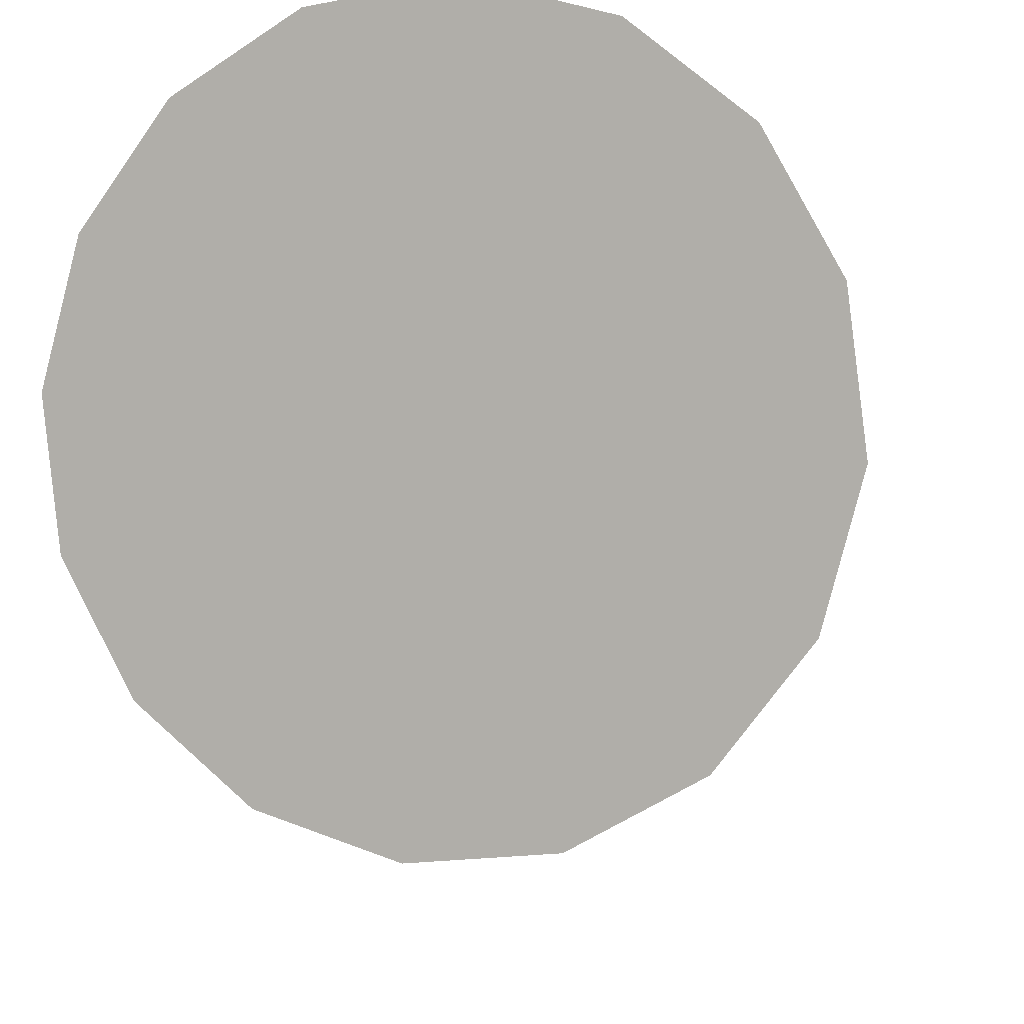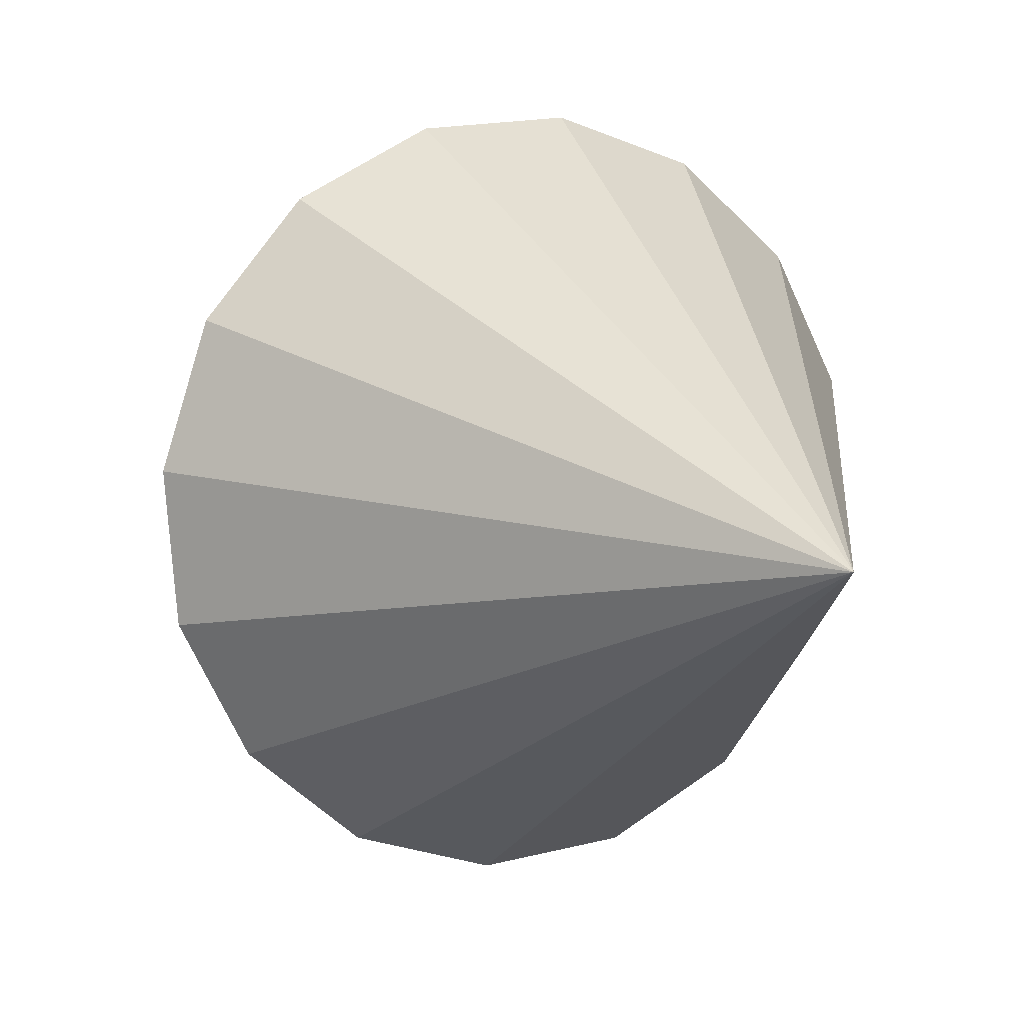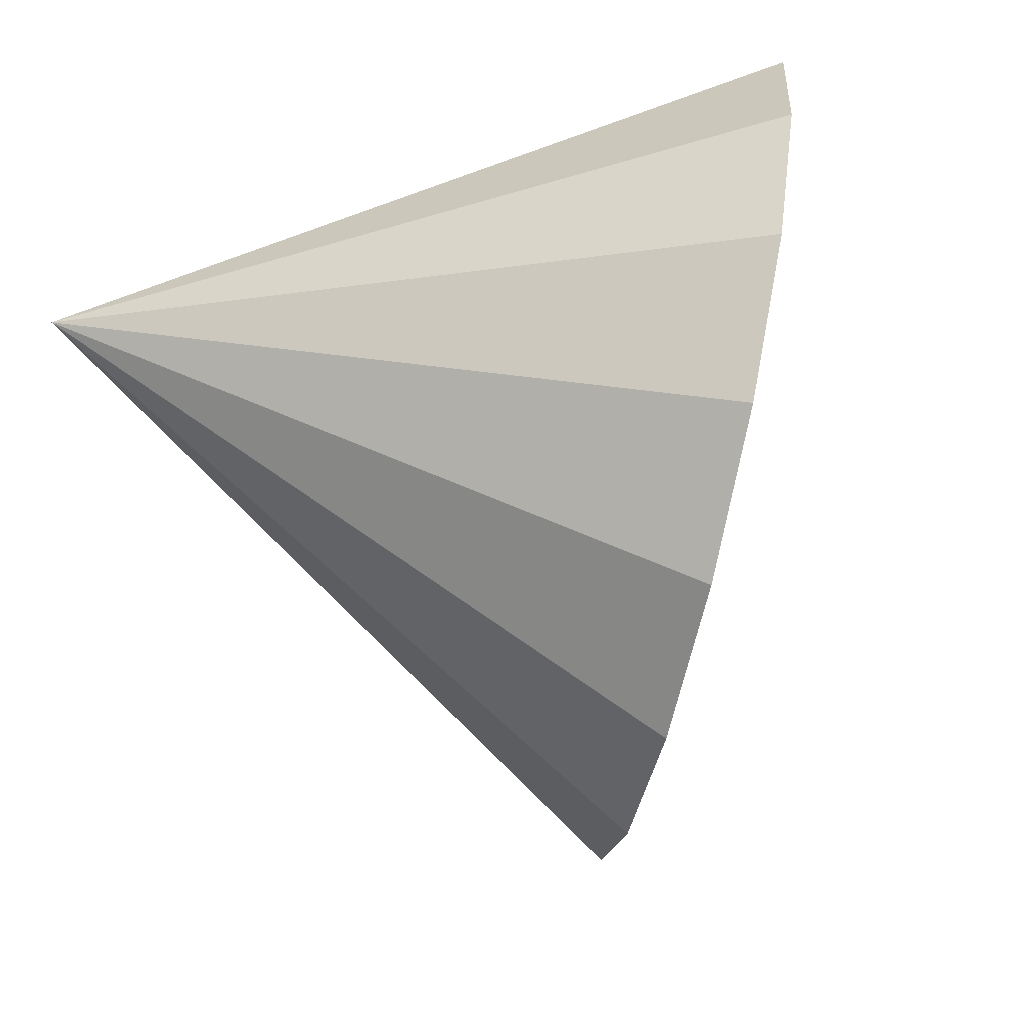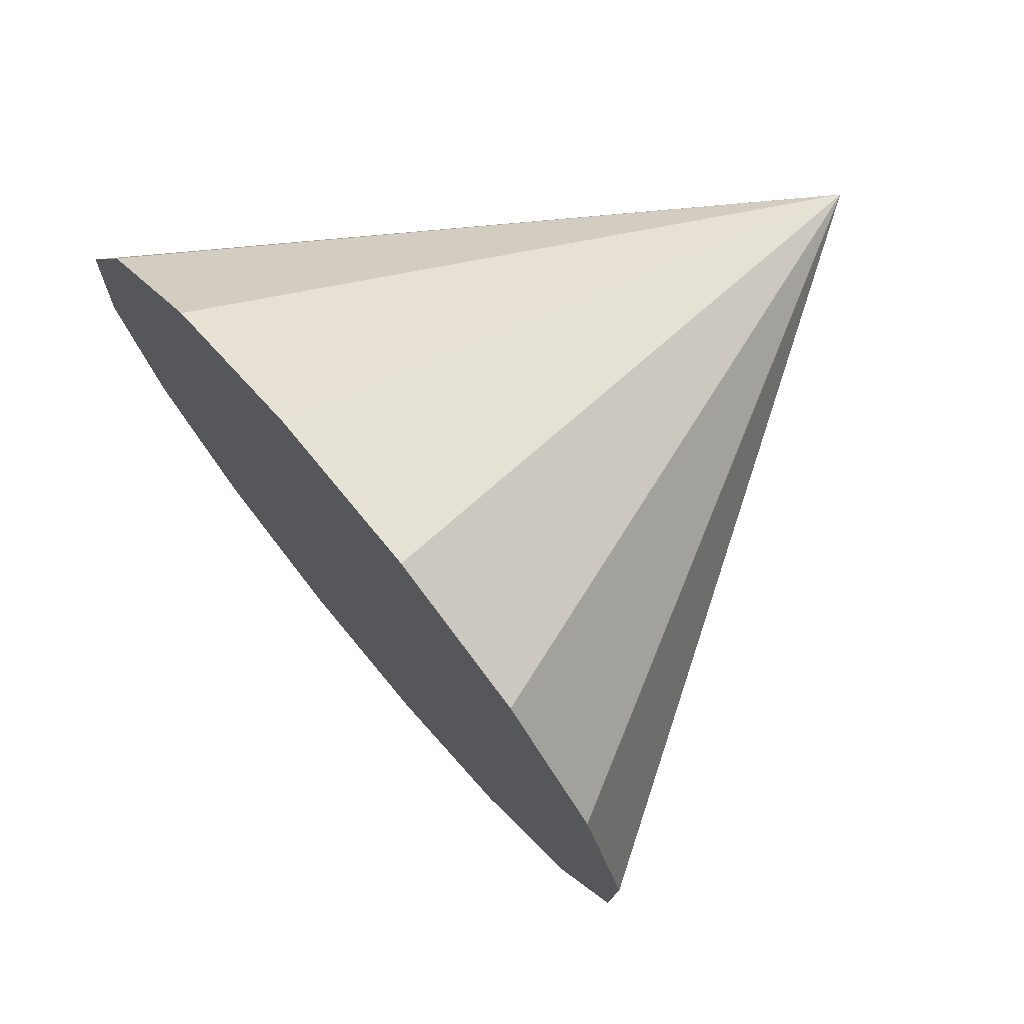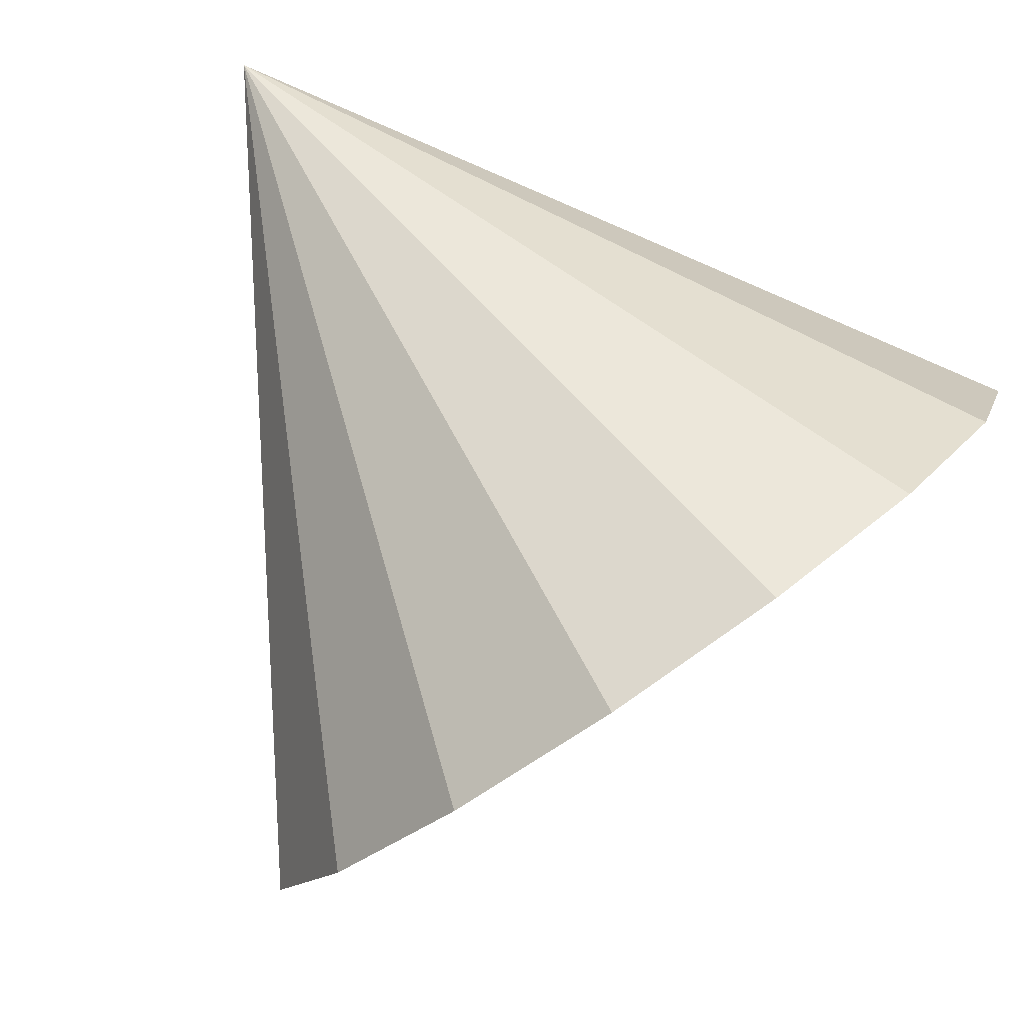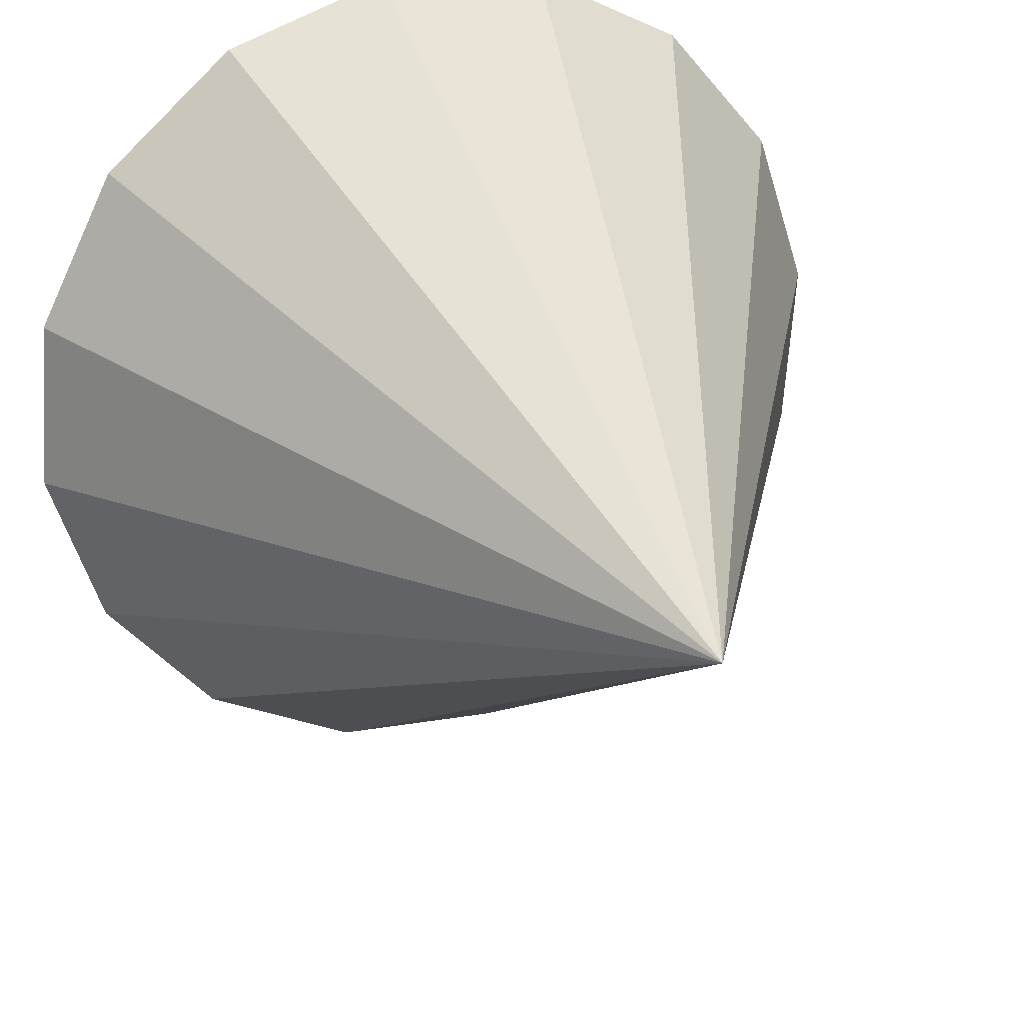
<metadata>
{"format":"obj","ext":"obj","renderer":"f3d","projection":"perspective","resolution":1024,"background":"white","views":[{"elev":-28.8,"azim":114.4,"up":"+Z"},{"elev":5.7,"azim":-86.0,"up":"+Y"},{"elev":-79.6,"azim":17.0,"up":"+Y"},{"elev":-54.4,"azim":-151.0,"up":"+Z"},{"elev":55.9,"azim":50.7,"up":"+Z"},{"elev":58.0,"azim":-114.5,"up":"+Z"}]}
</metadata>
<code>
o Cone.210_Cone.1686
v 0.4782 -1.078 -3.486
v 0.5423 -0.6069 -3.356
v 0.6915 -0.2266 -3.08
v 0.9032 0.004813 -2.7
v 1.145 0.05196 -2.273
v 1.38 -0.0923 -1.864
v 1.573 -0.406 -1.536
v 1.694 -0.8414 -1.339
v 1.725 -1.332 -1.302
v 1.661 -1.804 -1.432
v 1.512 -2.184 -1.708
v 1.3 -2.415 -2.088
v -0.6365 -1.241 -1.405
v 1.058 -2.462 -2.515
v 0.8231 -2.318 -2.924
v 0.6302 -2.005 -3.252
v 0.5091 -1.569 -3.449
f 1 13 2
f 2 13 3
f 3 13 4
f 4 13 5
f 5 13 6
f 6 13 7
f 7 13 8
f 8 13 9
f 9 13 10
f 10 13 11
f 11 13 12
f 12 13 14
f 14 13 15
f 15 13 16
f 16 13 17
f 17 13 1
f 17 4 8
f 17 1 4
f 1 2 4
f 2 3 4
f 4 5 6
f 6 7 4
f 7 8 4
f 8 9 10
f 10 11 8
f 11 12 8
f 12 14 15
f 15 16 17
f 12 15 8
f 15 17 8

</code>
